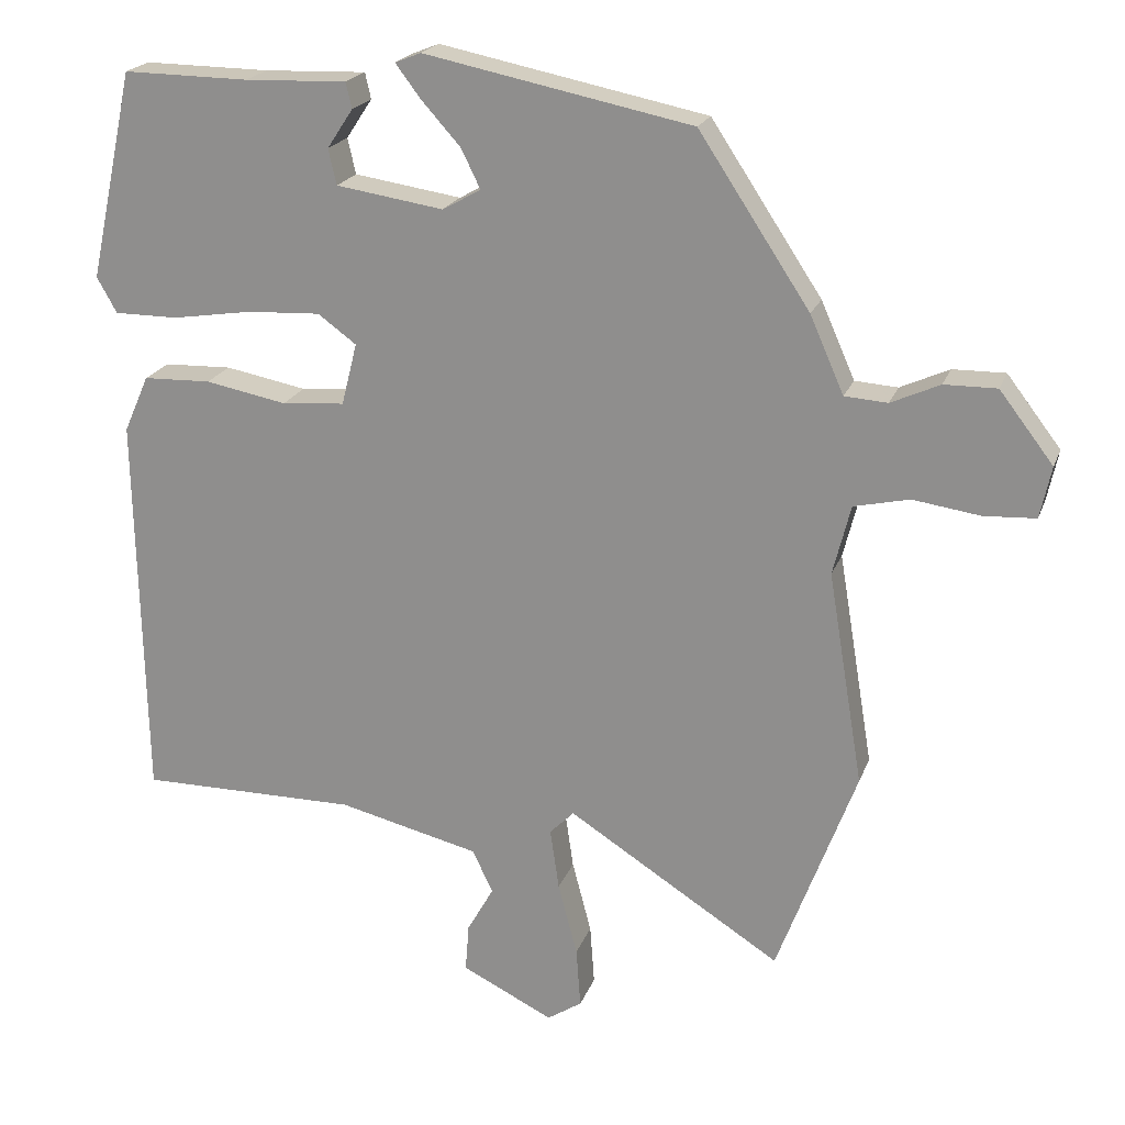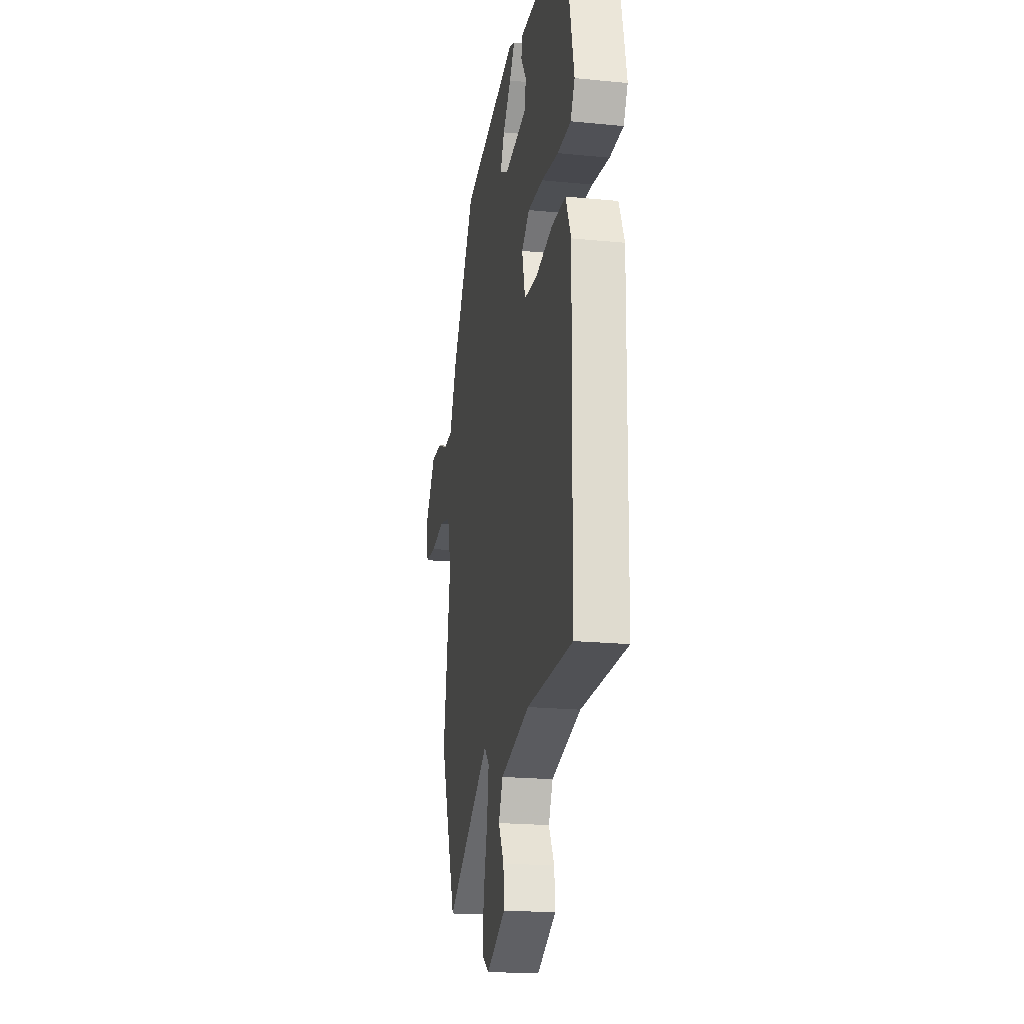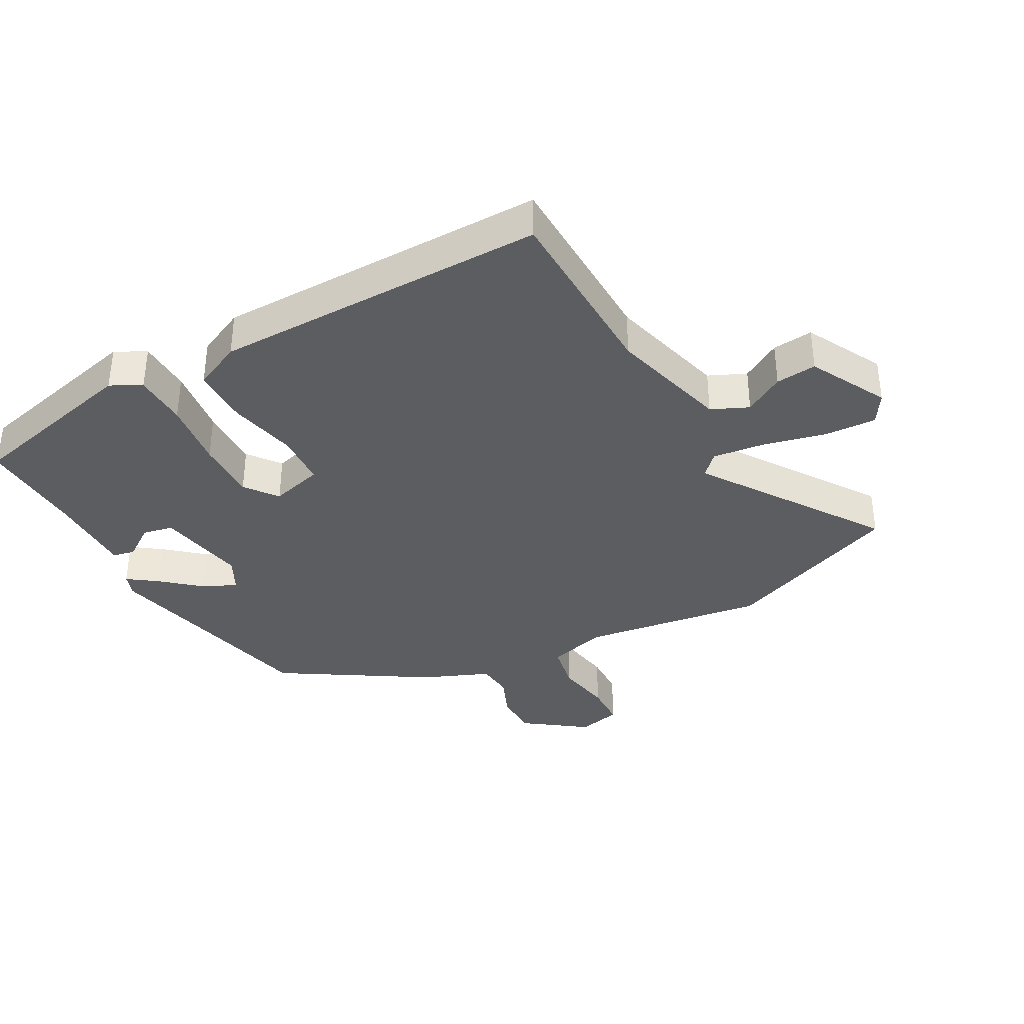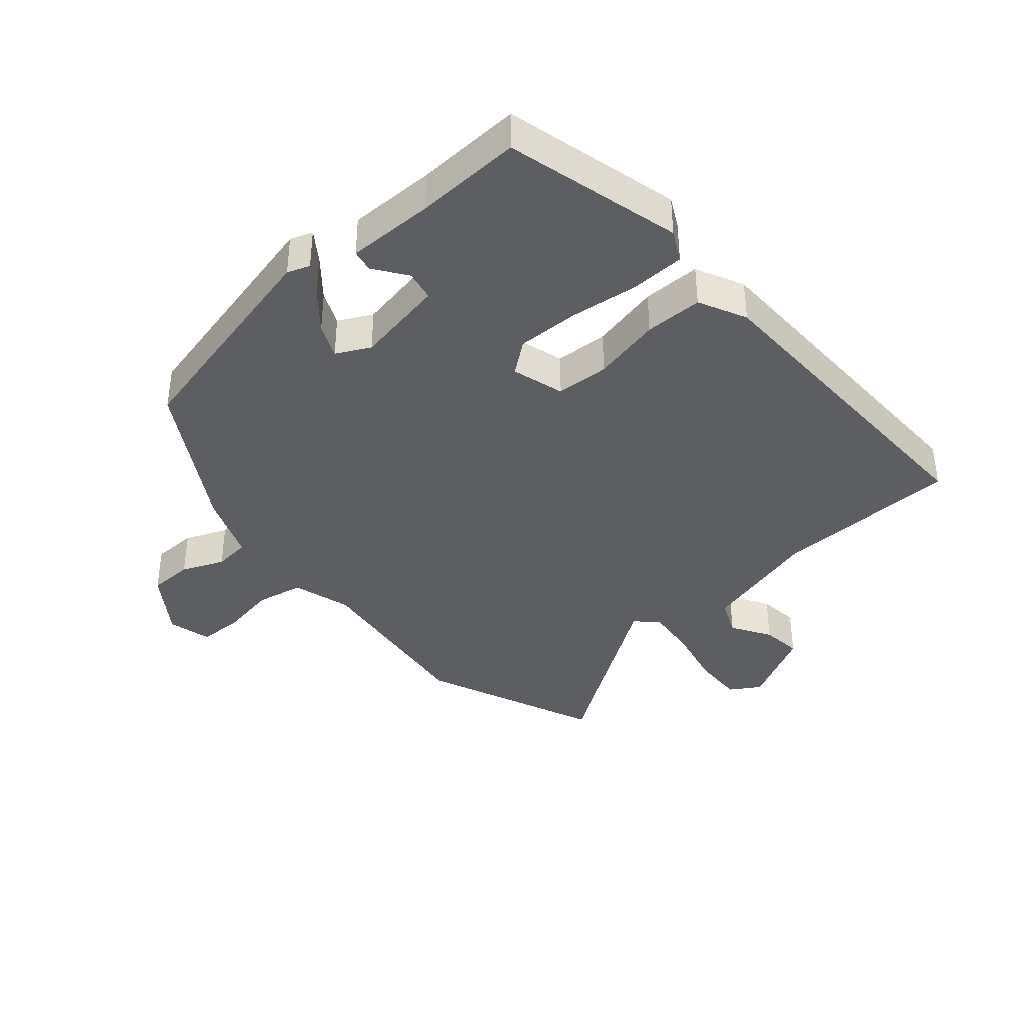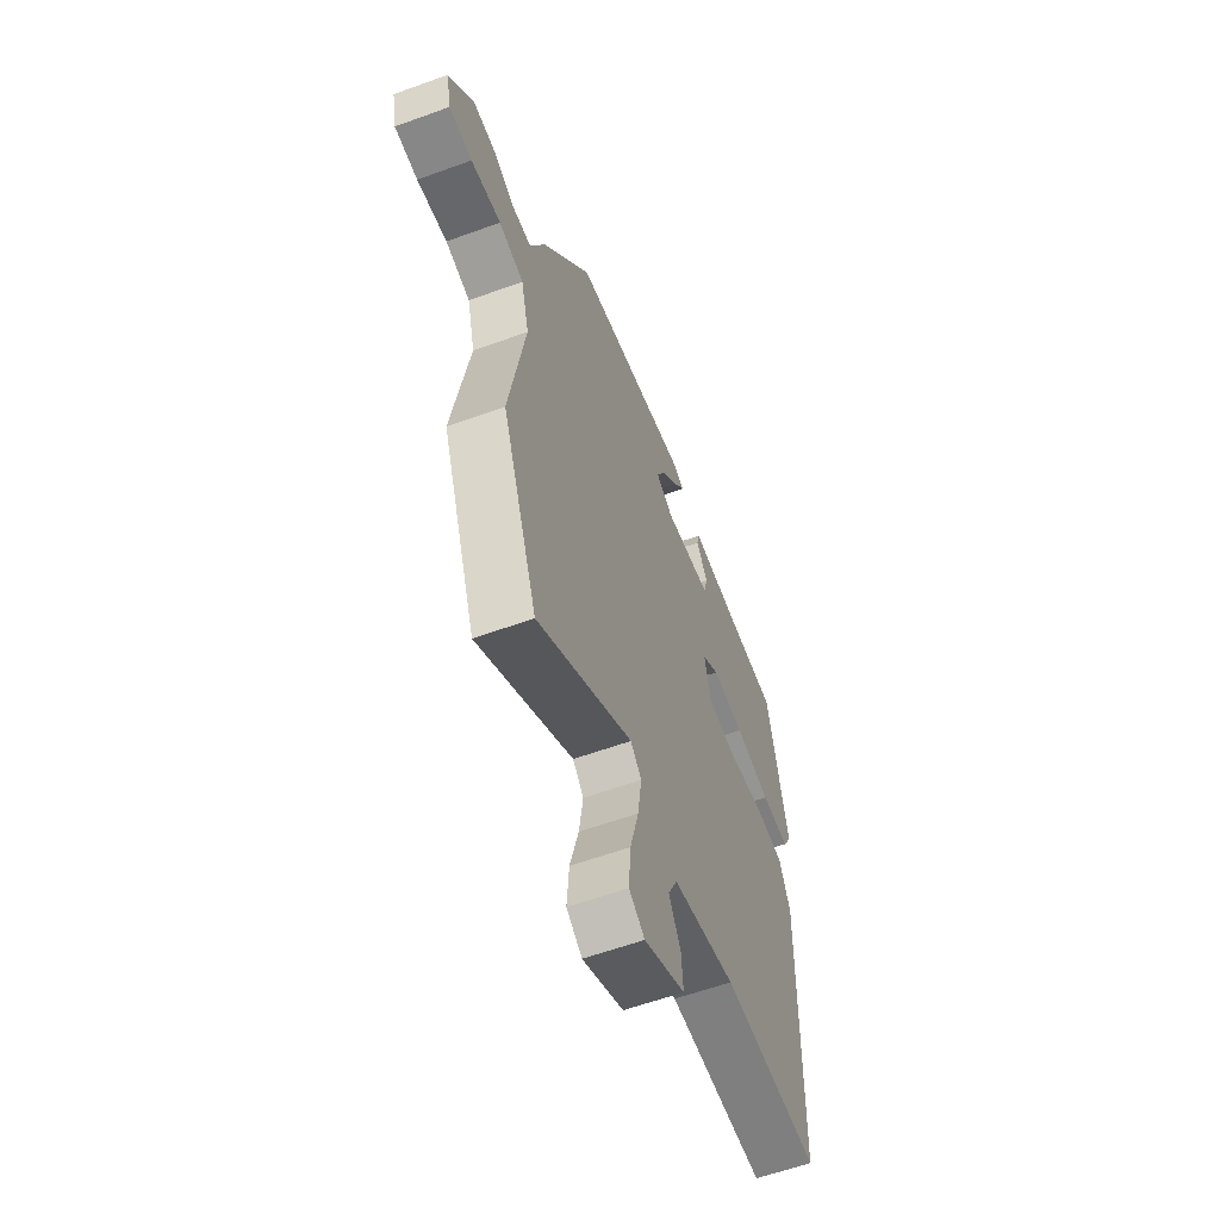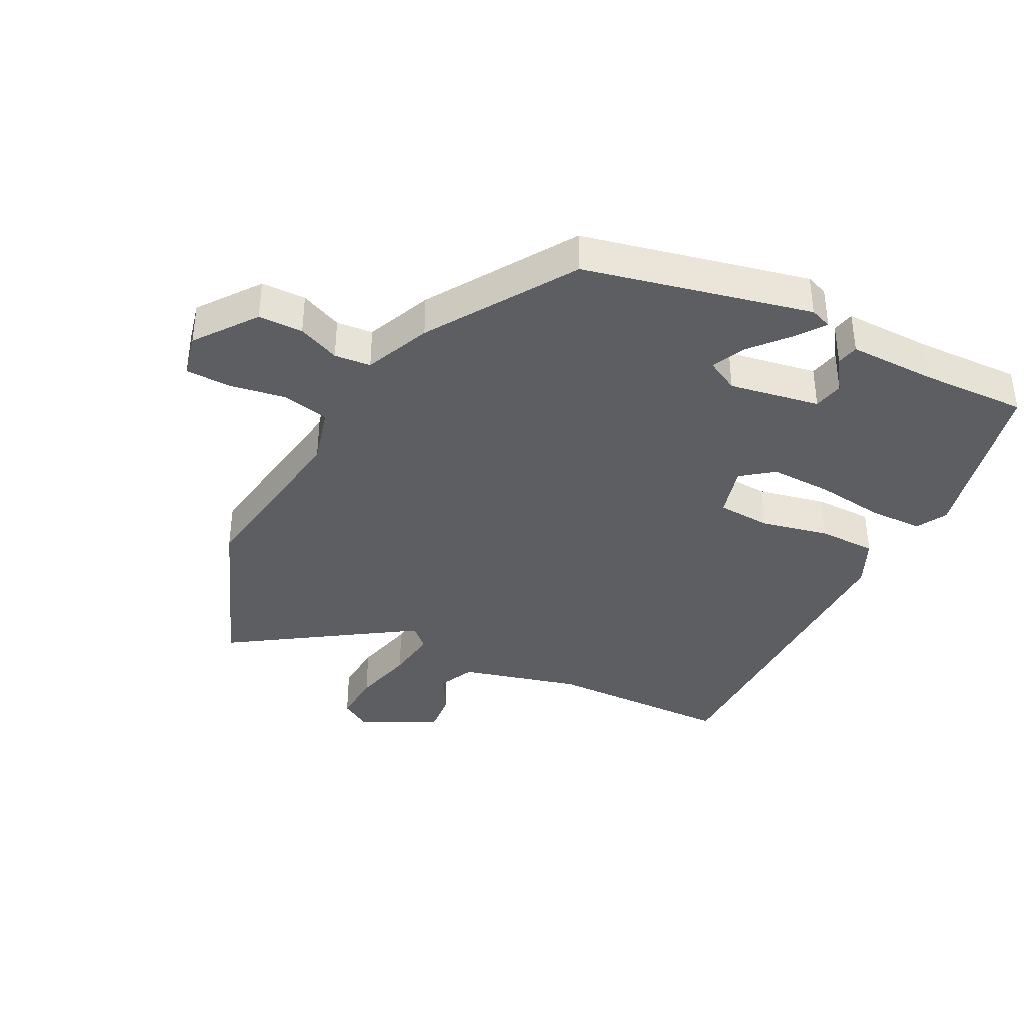
<metadata>
{"format":"obj","ext":"obj","renderer":"f3d","projection":"perspective","resolution":1024,"background":"white","views":[{"elev":20.6,"azim":-163.2,"up":"+Z"},{"elev":-20.4,"azim":79.8,"up":"+Z"},{"elev":-36.4,"azim":120.2,"up":"+Y"},{"elev":-38.1,"azim":42.8,"up":"+Y"},{"elev":-59.5,"azim":-69.5,"up":"+Z"},{"elev":-38.0,"azim":-25.9,"up":"+Y"}]}
</metadata>
<code>
v 0.488 0.07 -0.526
v 0.192 0.07 -0.525
v 0.001 0.07 -0.571
v -0.027 0.07 -0.629
v 0.009 0.07 -0.693
v 0.014 0.07 -0.758
v -0.11 0.07 -0.819
v -0.157 0.07 -0.788
v -0.151 0.07 -0.706
v -0.125 0.07 -0.607
v -0.113 0.07 -0.524
v -0.146 0.07 -0.491
v -0.435 0.07 -0.675
v -0.542 0.07 -0.388
v -0.494 0.07 -0.099
v -0.518 0.07 -0.004
v -0.593 0.07 0.013
v -0.684 0.07 0
v -0.754 0.07 0.004
v -0.769 0.07 0.074
v -0.696 0.07 0.169
v -0.625 0.07 0.168
v -0.559 0.07 0.138
v -0.501 0.07 0.142
v -0.455 0.07 0.246
v -0.305 0.07 0.473
v 0.057 0.07 0.546
v 0.092 0.07 0.532
v 0.058 0.07 0.487
v 0.005 0.07 0.428
v -0.021 0.07 0.375
v 0.031 0.07 0.346
v 0.176 0.07 0.368
v 0.187 0.07 0.416
v 0.152 0.07 0.469
v 0.16 0.07 0.504
v 0.298 0.07 0.499
v 0.468 0.07 0.501
v 0.529 0.07 0.219
v 0.502 0.07 0.171
v 0.416 0.07 0.171
v 0.307 0.07 0.188
v 0.208 0.07 0.193
v 0.156 0.07 0.155
v 0.177 0.07 0.071
v 0.262 0.07 0.064
v 0.372 0.07 0.085
v 0.464 0.07 0.082
v 0.498 0.07 0.005
v 0.488 0 -0.526
v 0.192 0 -0.525
v 0.001 0 -0.571
v -0.027 0 -0.629
v 0.009 0 -0.693
v 0.014 0 -0.758
v -0.11 0 -0.819
v -0.157 0 -0.788
v -0.151 0 -0.706
v -0.125 0 -0.607
v -0.113 0 -0.524
v -0.146 0 -0.491
v -0.435 0 -0.675
v -0.542 0 -0.388
v -0.494 0 -0.099
v -0.518 0 -0.004
v -0.593 0 0.013
v -0.684 0 0
v -0.754 0 0.004
v -0.769 0 0.074
v -0.696 0 0.169
v -0.625 0 0.168
v -0.559 0 0.138
v -0.501 0 0.142
v -0.455 0 0.246
v -0.305 0 0.473
v 0.057 0 0.546
v 0.092 0 0.532
v 0.058 0 0.487
v 0.005 0 0.428
v -0.021 0 0.375
v 0.031 0 0.346
v 0.176 0 0.368
v 0.187 0 0.416
v 0.152 0 0.469
v 0.16 0 0.504
v 0.298 0 0.499
v 0.468 0 0.501
v 0.529 0 0.219
v 0.502 0 0.171
v 0.416 0 0.171
v 0.307 0 0.188
v 0.208 0 0.193
v 0.156 0 0.155
v 0.177 0 0.071
v 0.262 0 0.064
v 0.372 0 0.085
v 0.464 0 0.082
v 0.498 0 0.005
f 49 1 2
f 48 49 2
f 47 48 2
f 46 47 2
f 45 46 2 3
f 44 45 3 4
f 40 41 42
f 39 40 42
f 38 39 42
f 37 38 42
f 37 42 43
f 34 35 36 37
f 37 43 44
f 34 37 44
f 33 34 44
f 28 29 30
f 27 28 30
f 26 27 30
f 25 26 30
f 24 25 30
f 24 30 31
f 21 22 23
f 20 21 23
f 19 20 23
f 18 19 23
f 17 18 23
f 16 17 23 24
f 24 31 32
f 16 24 32
f 15 16 32
f 32 33 44
f 15 32 44
f 14 15 44
f 13 14 44
f 12 13 44
f 8 9 10
f 7 8 10
f 6 7 10
f 5 6 10
f 4 5 10
f 11 12 44
f 4 10 11 44
f 51 50 98
f 51 98 97
f 51 97 96
f 51 96 95
f 52 51 95 94
f 53 52 94 93
f 91 90 89
f 91 89 88
f 91 88 87
f 91 87 86
f 92 91 86
f 86 85 84 83
f 93 92 86
f 93 86 83
f 93 83 82
f 79 78 77
f 79 77 76
f 79 76 75
f 79 75 74
f 79 74 73
f 80 79 73
f 72 71 70
f 72 70 69
f 72 69 68
f 72 68 67
f 72 67 66
f 73 72 66 65
f 81 80 73
f 81 73 65
f 81 65 64
f 93 82 81
f 93 81 64
f 93 64 63
f 93 63 62
f 93 62 61
f 59 58 57
f 59 57 56
f 59 56 55
f 59 55 54
f 59 54 53
f 93 61 60
f 93 60 59 53
f 1 50 51 2
f 2 51 52 3
f 3 52 53 4
f 4 53 54 5
f 5 54 55 6
f 6 55 56 7
f 7 56 57 8
f 8 57 58 9
f 9 58 59 10
f 10 59 60 11
f 11 60 61 12
f 12 61 62 13
f 13 62 63 14
f 14 63 64 15
f 15 64 65 16
f 16 65 66 17
f 17 66 67 18
f 18 67 68 19
f 19 68 69 20
f 20 69 70 21
f 21 70 71 22
f 22 71 72 23
f 23 72 73 24
f 24 73 74 25
f 25 74 75 26
f 26 75 76 27
f 27 76 77 28
f 28 77 78 29
f 29 78 79 30
f 30 79 80 31
f 31 80 81 32
f 32 81 82 33
f 33 82 83 34
f 34 83 84 35
f 35 84 85 36
f 36 85 86 37
f 37 86 87 38
f 38 87 88 39
f 39 88 89 40
f 40 89 90 41
f 41 90 91 42
f 42 91 92 43
f 43 92 93 44
f 44 93 94 45
f 45 94 95 46
f 46 95 96 47
f 47 96 97 48
f 48 97 98 49
f 49 98 50 1

</code>
